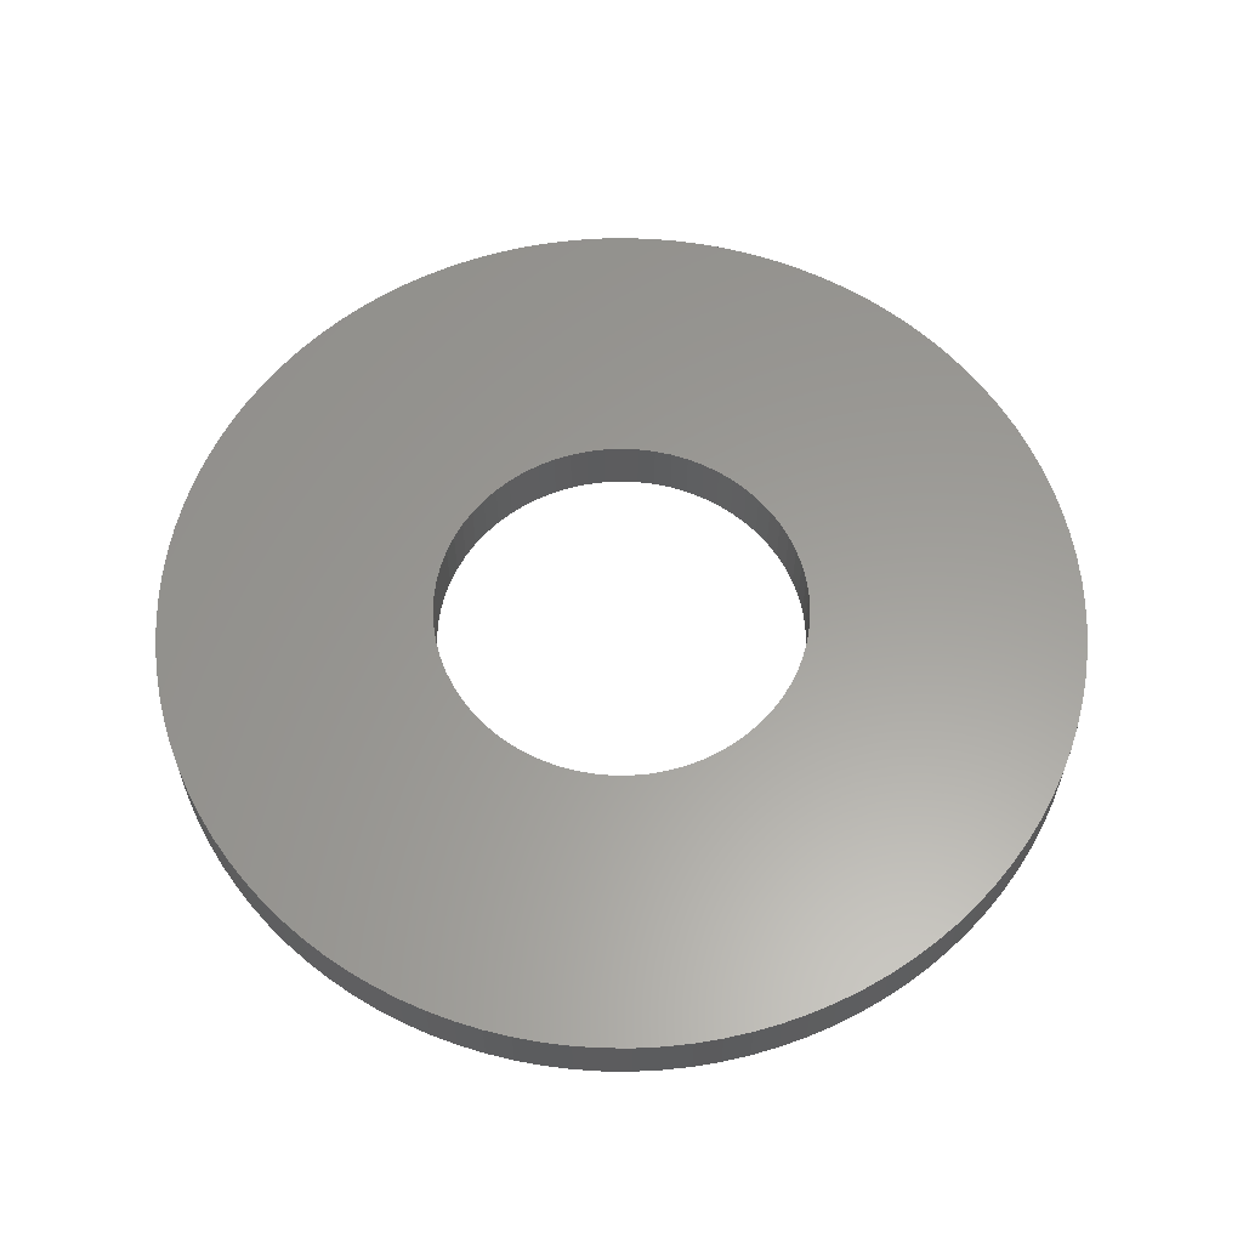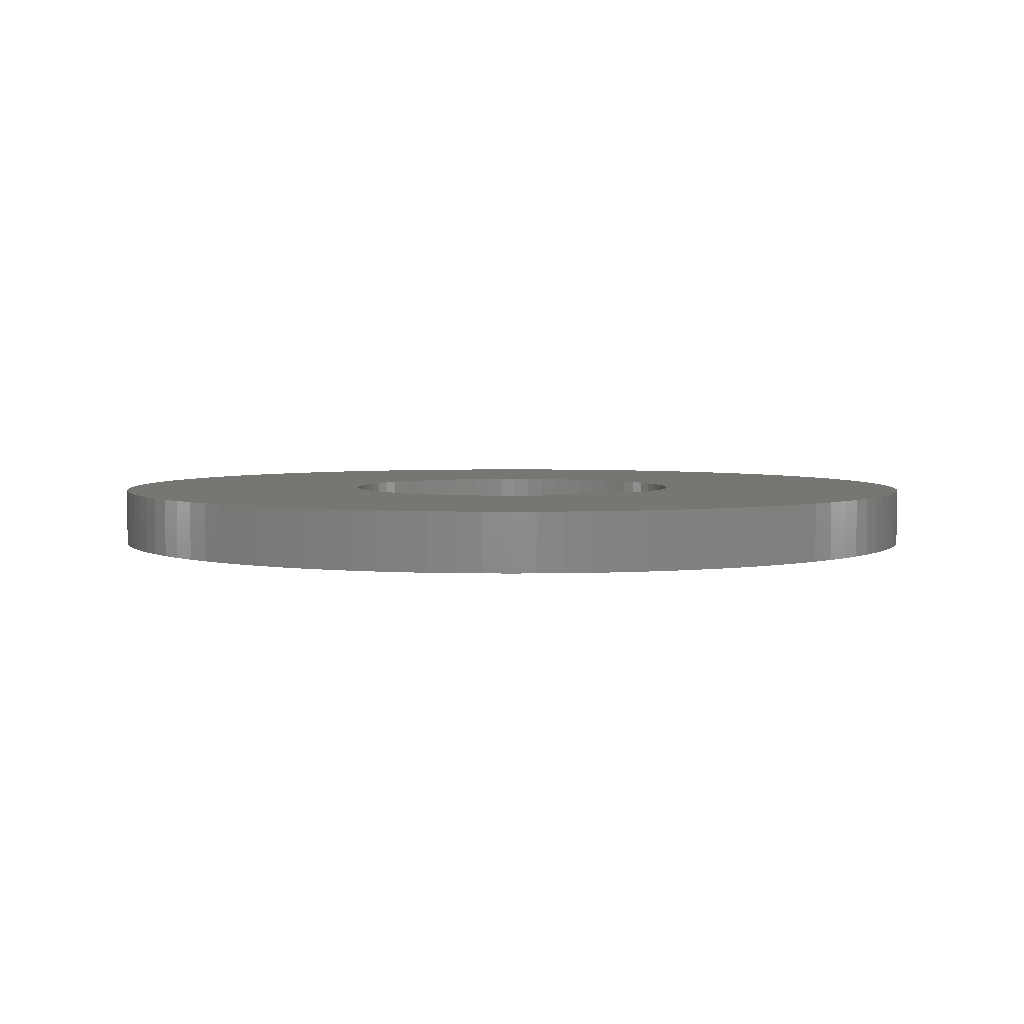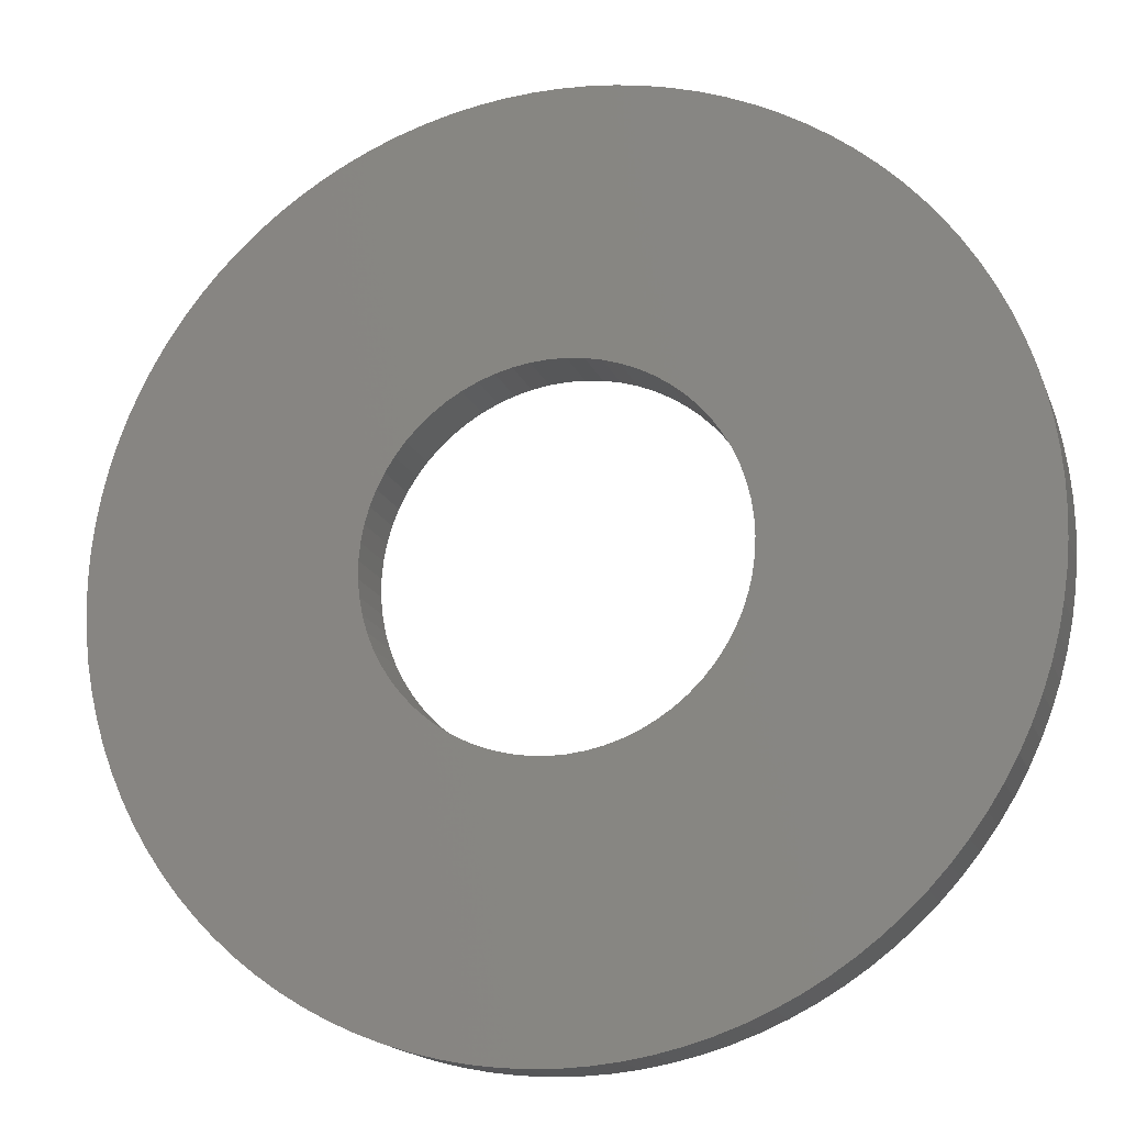
<metadata>
{"format":"stl","ext":"stl","renderer":"f3d","projection":"perspective","resolution":1024,"background":"white","views":[{"elev":60.3,"azim":63.0,"up":"+Y"},{"elev":3.8,"azim":-48.5,"up":"+Y"},{"elev":-16.9,"azim":-163.4,"up":"+Z"}]}
</metadata>
<code>
# stl→obj: 344 verts, 688 faces
v -0.4042 0.134 0.03802
v -0.4042 0 0.03802
v -0.406 0.134 0
v -0.406 0 0
v -0.4042 0.134 -0.03802
v -0.4042 0 -0.03802
v -0.3989 0.134 -0.0757
v -0.3989 0 -0.0757
v -0.39 0.134 -0.1127
v -0.39 0 -0.1127
v -0.3778 0.134 -0.1487
v -0.3778 0 -0.1487
v -0.3622 0.134 -0.1835
v -0.3622 0 -0.1835
v -0.3434 0.134 -0.2166
v -0.3434 0 -0.2166
v -0.3216 0.134 -0.2478
v -0.3216 0 -0.2478
v -0.297 0.134 -0.2768
v -0.297 0 -0.2768
v -0.2698 0.134 -0.3034
v -0.2698 0 -0.3034
v -0.2402 0.134 -0.3273
v -0.2402 0 -0.3273
v -0.2085 0.134 -0.3484
v -0.2085 0 -0.3484
v -0.1749 0.134 -0.3664
v -0.1749 0 -0.3664
v -0.1399 0.134 -0.3812
v -0.1399 0 -0.3812
v -0.1035 0.134 -0.3926
v -0.1035 0 -0.3926
v -0.06633 0.134 -0.4005
v -0.06633 0 -0.4005
v -0.02853 0.134 -0.405
v -0.02853 0 -0.405
v 0.009518 0.134 -0.4059
v 0.009518 0 -0.4059
v 0.04748 0.134 -0.4032
v 0.04748 0 -0.4032
v 0.08503 0.134 -0.397
v 0.08503 0 -0.397
v 0.1218 0.134 -0.3873
v 0.1218 0 -0.3873
v 0.1576 0.134 -0.3742
v 0.1576 0 -0.3742
v 0.1919 0.134 -0.3578
v 0.1919 0 -0.3578
v 0.2246 0.134 -0.3382
v 0.2246 0 -0.3382
v 0.2553 0.134 -0.3157
v 0.2553 0 -0.3157
v 0.2837 0.134 -0.2904
v 0.2837 0 -0.2904
v 0.3096 0.134 -0.2626
v 0.3096 0 -0.2626
v 0.3329 0.134 -0.2324
v 0.3329 0 -0.2324
v 0.3532 0.134 -0.2002
v 0.3532 0 -0.2002
v 0.3704 0.134 -0.1663
v 0.3704 0 -0.1663
v 0.3843 0.134 -0.1309
v 0.3843 0 -0.1309
v 0.3949 0.134 -0.09432
v 0.3949 0 -0.09432
v 0.402 0.134 -0.05692
v 0.402 0 -0.05692
v 0.4056 0.134 -0.01903
v 0.4056 0 -0.01903
v 0.4056 0.134 0.01903
v 0.4056 0 0.01903
v 0.402 0.134 0.05692
v 0.402 0 0.05692
v 0.3949 0.134 0.09432
v 0.3949 0 0.09432
v 0.3843 0.134 0.1309
v 0.3843 0 0.1309
v 0.3704 0.134 0.1663
v 0.3704 0 0.1663
v 0.3532 0.134 0.2002
v 0.3532 0 0.2002
v 0.3329 0.134 0.2324
v 0.3329 0 0.2324
v 0.3096 0.134 0.2626
v 0.3096 0 0.2626
v 0.2837 0.134 0.2904
v 0.2837 0 0.2904
v 0.2553 0.134 0.3157
v 0.2553 0 0.3157
v 0.2246 0.134 0.3382
v 0.2246 0 0.3382
v 0.1919 0.134 0.3578
v 0.1919 0 0.3578
v 0.1576 0.134 0.3742
v 0.1576 0 0.3742
v 0.1218 0.134 0.3873
v 0.1218 0 0.3873
v 0.08503 0.134 0.397
v 0.08503 0 0.397
v 0.04748 0.134 0.4032
v 0.04748 0 0.4032
v 0.009518 0.134 0.4059
v 0.009518 0 0.4059
v -0.02853 0.134 0.405
v -0.02853 0 0.405
v -0.06633 0.134 0.4005
v -0.06633 0 0.4005
v -0.1035 0.134 0.3926
v -0.1035 0 0.3926
v -0.1399 0.134 0.3812
v -0.1399 0 0.3812
v -0.1749 0.134 0.3664
v -0.1749 0 0.3664
v -0.2085 0.134 0.3484
v -0.2085 0 0.3484
v -0.2402 0.134 0.3273
v -0.2402 0 0.3273
v -0.2698 0.134 0.3034
v -0.2698 0 0.3034
v -0.297 0.134 0.2768
v -0.297 0 0.2768
v -0.3216 0.134 0.2478
v -0.3216 0 0.2478
v -0.3434 0.134 0.2166
v -0.3434 0 0.2166
v -0.3622 0.134 0.1835
v -0.3622 0 0.1835
v -0.3778 0.134 0.1487
v -0.3778 0 0.1487
v -0.39 0.134 0.1127
v -0.39 0 0.1127
v -0.3989 0.134 0.0757
v -0.3989 0 0.0757
v -0.9982 0.134 -0.0598
v -0.9982 0 -0.0598
v -1 0.134 0
v -1 0 0
v -0.9982 0.134 0.0598
v -0.9982 0 0.0598
v -0.9928 0.134 0.1194
v -0.9928 0 0.1194
v -0.9839 0.134 0.1786
v -0.9839 0 0.1786
v -0.9715 0.134 0.2371
v -0.9715 0 0.2371
v -0.9556 0.134 0.2948
v -0.9556 0 0.2948
v -0.9362 0.134 0.3514
v -0.9362 0 0.3514
v -0.9135 0.134 0.4067
v -0.9135 0 0.4067
v -0.8876 0.134 0.4606
v -0.8876 0 0.4606
v -0.8584 0.134 0.5129
v -0.8584 0 0.5129
v -0.8262 0.134 0.5633
v -0.8262 0 0.5633
v -0.7911 0.134 0.6117
v -0.7911 0 0.6117
v -0.7531 0.134 0.6579
v -0.7531 0 0.6579
v -0.7124 0.134 0.7018
v -0.7124 0 0.7018
v -0.6691 0.134 0.7431
v -0.6691 0 0.7431
v -0.6235 0.134 0.7818
v -0.6235 0 0.7818
v -0.5756 0.134 0.8177
v -0.5756 0 0.8177
v -0.5257 0.134 0.8507
v -0.5257 0 0.8507
v -0.4739 0.134 0.8806
v -0.4739 0 0.8806
v -0.4204 0.134 0.9074
v -0.4204 0 0.9074
v -0.3653 0.134 0.9309
v -0.3653 0 0.9309
v -0.309 0.134 0.9511
v -0.309 0 0.9511
v -0.2516 0.134 0.9678
v -0.2516 0 0.9678
v -0.1933 0.134 0.9811
v -0.1933 0 0.9811
v -0.1342 0.134 0.9909
v -0.1342 0 0.9909
v -0.07473 0.134 0.9972
v -0.07473 0 0.9972
v -0.01496 0.134 0.9999
v -0.01496 0 0.9999
v 0.04487 0.134 0.999
v 0.04487 0 0.999
v 0.1045 0.134 0.9945
v 0.1045 0 0.9945
v 0.1638 0.134 0.9865
v 0.1638 0 0.9865
v 0.2225 0.134 0.9749
v 0.2225 0 0.9749
v 0.2804 0.134 0.9599
v 0.2804 0 0.9599
v 0.3373 0.134 0.9414
v 0.3373 0 0.9414
v 0.393 0.134 0.9195
v 0.393 0 0.9195
v 0.4473 0.134 0.8944
v 0.4473 0 0.8944
v 0.5 0.134 0.866
v 0.5 0 0.866
v 0.5509 0.134 0.8346
v 0.5509 0 0.8346
v 0.5998 0.134 0.8001
v 0.5998 0 0.8001
v 0.6466 0.134 0.7628
v 0.6466 0 0.7628
v 0.6911 0.134 0.7228
v 0.6911 0 0.7228
v 0.7331 0.134 0.6802
v 0.7331 0 0.6802
v 0.7724 0.134 0.6351
v 0.7724 0 0.6351
v 0.809 0.134 0.5878
v 0.809 0 0.5878
v 0.8427 0.134 0.5384
v 0.8427 0 0.5384
v 0.8734 0.134 0.487
v 0.8734 0 0.487
v 0.901 0.134 0.4339
v 0.901 0 0.4339
v 0.9253 0.134 0.3792
v 0.9253 0 0.3792
v 0.9463 0.134 0.3232
v 0.9463 0 0.3232
v 0.964 0.134 0.266
v 0.964 0 0.266
v 0.9781 0.134 0.2079
v 0.9781 0 0.2079
v 0.9888 0.134 0.149
v 0.9888 0 0.149
v 0.996 0.134 0.08964
v 0.996 0 0.08964
v 0.9996 0.134 0.02992
v 0.9996 0 0.02992
v 0.9996 0.134 -0.02992
v 0.9996 0 -0.02992
v 0.996 0.134 -0.08964
v 0.996 0 -0.08964
v 0.9888 0.134 -0.149
v 0.9888 0 -0.149
v 0.9781 0.134 -0.2079
v 0.9781 0 -0.2079
v 0.964 0.134 -0.266
v 0.964 0 -0.266
v 0.9463 0.134 -0.3232
v 0.9463 0 -0.3232
v 0.9253 0.134 -0.3792
v 0.9253 0 -0.3792
v 0.901 0.134 -0.4339
v 0.901 0 -0.4339
v 0.8734 0.134 -0.487
v 0.8734 0 -0.487
v 0.8427 0.134 -0.5384
v 0.8427 0 -0.5384
v 0.809 0.134 -0.5878
v 0.809 0 -0.5878
v 0.7724 0.134 -0.6351
v 0.7724 0 -0.6351
v 0.7331 0.134 -0.6802
v 0.7331 0 -0.6802
v 0.6911 0.134 -0.7228
v 0.6911 0 -0.7228
v 0.6466 0.134 -0.7628
v 0.6466 0 -0.7628
v 0.5998 0.134 -0.8001
v 0.5998 0 -0.8001
v 0.5509 0.134 -0.8346
v 0.5509 0 -0.8346
v 0.5 0.134 -0.866
v 0.5 0 -0.866
v 0.4473 0.134 -0.8944
v 0.4473 0 -0.8944
v 0.393 0.134 -0.9195
v 0.393 0 -0.9195
v 0.3373 0.134 -0.9414
v 0.3373 0 -0.9414
v 0.2804 0.134 -0.9599
v 0.2804 0 -0.9599
v 0.2225 0.134 -0.9749
v 0.2225 0 -0.9749
v 0.1638 0.134 -0.9865
v 0.1638 0 -0.9865
v 0.1045 0.134 -0.9945
v 0.1045 0 -0.9945
v 0.04487 0.134 -0.999
v 0.04487 0 -0.999
v -0.01496 0.134 -0.9999
v -0.01496 0 -0.9999
v -0.07473 0.134 -0.9972
v -0.07473 0 -0.9972
v -0.1342 0.134 -0.9909
v -0.1342 0 -0.9909
v -0.1933 0.134 -0.9811
v -0.1933 0 -0.9811
v -0.2516 0.134 -0.9678
v -0.2516 0 -0.9678
v -0.309 0.134 -0.9511
v -0.309 0 -0.9511
v -0.3653 0.134 -0.9309
v -0.3653 0 -0.9309
v -0.4204 0.134 -0.9074
v -0.4204 0 -0.9074
v -0.4739 0.134 -0.8806
v -0.4739 0 -0.8806
v -0.5257 0.134 -0.8507
v -0.5257 0 -0.8507
v -0.5756 0.134 -0.8177
v -0.5756 0 -0.8177
v -0.6235 0.134 -0.7818
v -0.6235 0 -0.7818
v -0.6691 0.134 -0.7431
v -0.6691 0 -0.7431
v -0.7124 0.134 -0.7018
v -0.7124 0 -0.7018
v -0.7531 0.134 -0.6579
v -0.7531 0 -0.6579
v -0.7911 0.134 -0.6117
v -0.7911 0 -0.6117
v -0.8262 0.134 -0.5633
v -0.8262 0 -0.5633
v -0.8584 0.134 -0.5129
v -0.8584 0 -0.5129
v -0.8876 0.134 -0.4606
v -0.8876 0 -0.4606
v -0.9135 0.134 -0.4067
v -0.9135 0 -0.4067
v -0.9362 0.134 -0.3514
v -0.9362 0 -0.3514
v -0.9556 0.134 -0.2948
v -0.9556 0 -0.2948
v -0.9715 0.134 -0.2371
v -0.9715 0 -0.2371
v -0.9839 0.134 -0.1786
v -0.9839 0 -0.1786
v -0.9928 0.134 -0.1194
v -0.9928 0 -0.1194
f 1 2 3
f 3 2 4
f 3 4 5
f 5 4 6
f 5 6 7
f 7 6 8
f 7 8 9
f 9 8 10
f 9 10 11
f 11 10 12
f 11 12 13
f 13 12 14
f 13 14 15
f 15 14 16
f 15 16 17
f 17 16 18
f 17 18 19
f 19 18 20
f 19 20 21
f 21 20 22
f 21 22 23
f 23 22 24
f 23 24 25
f 25 24 26
f 25 26 27
f 27 26 28
f 27 28 29
f 29 28 30
f 29 30 31
f 31 30 32
f 31 32 33
f 33 32 34
f 33 34 35
f 35 34 36
f 35 36 37
f 37 36 38
f 37 38 39
f 39 38 40
f 39 40 41
f 41 40 42
f 41 42 43
f 43 42 44
f 43 44 45
f 45 44 46
f 45 46 47
f 47 46 48
f 47 48 49
f 49 48 50
f 49 50 51
f 51 50 52
f 51 52 53
f 53 52 54
f 53 54 55
f 55 54 56
f 55 56 57
f 57 56 58
f 57 58 59
f 59 58 60
f 59 60 61
f 61 60 62
f 61 62 63
f 63 62 64
f 63 64 65
f 65 64 66
f 65 66 67
f 67 66 68
f 67 68 69
f 69 68 70
f 69 70 71
f 71 70 72
f 71 72 73
f 73 72 74
f 73 74 75
f 75 74 76
f 75 76 77
f 77 76 78
f 77 78 79
f 79 78 80
f 79 80 81
f 81 80 82
f 81 82 83
f 83 82 84
f 83 84 85
f 85 84 86
f 85 86 87
f 87 86 88
f 87 88 89
f 89 88 90
f 89 90 91
f 91 90 92
f 91 92 93
f 93 92 94
f 93 94 95
f 95 94 96
f 95 96 97
f 97 96 98
f 97 98 99
f 99 98 100
f 99 100 101
f 101 100 102
f 101 102 103
f 103 102 104
f 103 104 105
f 105 104 106
f 105 106 107
f 107 106 108
f 107 108 109
f 109 108 110
f 109 110 111
f 111 110 112
f 111 112 113
f 113 112 114
f 113 114 115
f 115 114 116
f 115 116 117
f 117 116 118
f 117 118 119
f 119 118 120
f 119 120 121
f 121 120 122
f 121 122 123
f 123 122 124
f 123 124 125
f 125 124 126
f 125 126 127
f 127 126 128
f 127 128 129
f 129 128 130
f 129 130 131
f 131 130 132
f 131 132 133
f 133 132 134
f 133 134 1
f 1 134 2
f 135 136 137
f 137 136 138
f 137 138 139
f 139 138 140
f 139 140 141
f 141 140 142
f 141 142 143
f 143 142 144
f 143 144 145
f 145 144 146
f 145 146 147
f 147 146 148
f 147 148 149
f 149 148 150
f 149 150 151
f 151 150 152
f 151 152 153
f 153 152 154
f 153 154 155
f 155 154 156
f 155 156 157
f 157 156 158
f 157 158 159
f 159 158 160
f 159 160 161
f 161 160 162
f 161 162 163
f 163 162 164
f 163 164 165
f 165 164 166
f 165 166 167
f 167 166 168
f 167 168 169
f 169 168 170
f 169 170 171
f 171 170 172
f 171 172 173
f 173 172 174
f 173 174 175
f 175 174 176
f 175 176 177
f 177 176 178
f 177 178 179
f 179 178 180
f 179 180 181
f 181 180 182
f 181 182 183
f 183 182 184
f 183 184 185
f 185 184 186
f 185 186 187
f 187 186 188
f 187 188 189
f 189 188 190
f 189 190 191
f 191 190 192
f 191 192 193
f 193 192 194
f 193 194 195
f 195 194 196
f 195 196 197
f 197 196 198
f 197 198 199
f 199 198 200
f 199 200 201
f 201 200 202
f 201 202 203
f 203 202 204
f 203 204 205
f 205 204 206
f 205 206 207
f 207 206 208
f 207 208 209
f 209 208 210
f 209 210 211
f 211 210 212
f 211 212 213
f 213 212 214
f 213 214 215
f 215 214 216
f 215 216 217
f 217 216 218
f 217 218 219
f 219 218 220
f 219 220 221
f 221 220 222
f 221 222 223
f 223 222 224
f 223 224 225
f 225 224 226
f 225 226 227
f 227 226 228
f 227 228 229
f 229 228 230
f 229 230 231
f 231 230 232
f 231 232 233
f 233 232 234
f 233 234 235
f 235 234 236
f 235 236 237
f 237 236 238
f 237 238 239
f 239 238 240
f 239 240 241
f 241 240 242
f 241 242 243
f 243 242 244
f 243 244 245
f 245 244 246
f 245 246 247
f 247 246 248
f 247 248 249
f 249 248 250
f 249 250 251
f 251 250 252
f 251 252 253
f 253 252 254
f 253 254 255
f 255 254 256
f 255 256 257
f 257 256 258
f 257 258 259
f 259 258 260
f 259 260 261
f 261 260 262
f 261 262 263
f 263 262 264
f 263 264 265
f 265 264 266
f 265 266 267
f 267 266 268
f 267 268 269
f 269 268 270
f 269 270 271
f 271 270 272
f 271 272 273
f 273 272 274
f 273 274 275
f 275 274 276
f 275 276 277
f 277 276 278
f 277 278 279
f 279 278 280
f 279 280 281
f 281 280 282
f 281 282 283
f 283 282 284
f 283 284 285
f 285 284 286
f 285 286 287
f 287 286 288
f 287 288 289
f 289 288 290
f 289 290 291
f 291 290 292
f 291 292 293
f 293 292 294
f 293 294 295
f 295 294 296
f 295 296 297
f 297 296 298
f 297 298 299
f 299 298 300
f 299 300 301
f 301 300 302
f 301 302 303
f 303 302 304
f 303 304 305
f 305 304 306
f 305 306 307
f 307 306 308
f 307 308 309
f 309 308 310
f 309 310 311
f 311 310 312
f 311 312 313
f 313 312 314
f 313 314 315
f 315 314 316
f 315 316 317
f 317 316 318
f 317 318 319
f 319 318 320
f 319 320 321
f 321 320 322
f 321 322 323
f 323 322 324
f 323 324 325
f 325 324 326
f 325 326 327
f 327 326 328
f 327 328 329
f 329 328 330
f 329 330 331
f 331 330 332
f 331 332 333
f 333 332 334
f 333 334 335
f 335 334 336
f 335 336 337
f 337 336 338
f 337 338 339
f 339 338 340
f 339 340 341
f 341 340 342
f 341 342 343
f 343 342 344
f 343 344 135
f 135 344 136
f 5 135 3
f 3 135 137
f 3 137 139
f 135 5 343
f 343 5 7
f 343 7 341
f 341 7 339
f 339 7 9
f 339 9 337
f 337 9 11
f 337 11 335
f 335 11 333
f 333 11 13
f 333 13 331
f 331 13 329
f 329 13 15
f 329 15 327
f 327 15 17
f 327 17 325
f 325 17 323
f 323 17 19
f 323 19 321
f 321 19 21
f 321 21 319
f 319 21 317
f 317 21 23
f 317 23 315
f 315 23 25
f 315 25 313
f 313 25 311
f 311 25 27
f 311 27 309
f 309 27 307
f 307 27 29
f 307 29 305
f 305 29 31
f 305 31 303
f 303 31 301
f 301 31 33
f 301 33 299
f 299 33 35
f 299 35 297
f 297 35 295
f 295 35 37
f 295 37 293
f 293 37 39
f 293 39 291
f 291 39 289
f 289 39 41
f 289 41 287
f 287 41 285
f 285 41 43
f 285 43 283
f 283 43 45
f 283 45 281
f 281 45 279
f 279 45 47
f 279 47 277
f 277 47 49
f 277 49 275
f 275 49 273
f 273 49 51
f 273 51 271
f 271 51 53
f 271 53 269
f 269 53 267
f 267 53 55
f 267 55 265
f 265 55 263
f 263 55 57
f 263 57 261
f 261 57 59
f 261 59 259
f 259 59 257
f 257 59 61
f 257 61 255
f 255 61 63
f 255 63 253
f 253 63 251
f 251 63 65
f 251 65 249
f 249 65 67
f 249 67 247
f 247 67 245
f 245 67 69
f 245 69 243
f 243 69 241
f 241 69 71
f 241 71 239
f 239 71 73
f 239 73 237
f 237 73 235
f 235 73 75
f 235 75 233
f 233 75 77
f 233 77 231
f 231 77 229
f 229 77 79
f 229 79 227
f 227 79 81
f 227 81 225
f 225 81 223
f 223 81 83
f 223 83 221
f 221 83 85
f 221 85 219
f 219 85 217
f 217 85 87
f 217 87 215
f 215 87 213
f 213 87 89
f 213 89 211
f 211 89 91
f 211 91 209
f 209 91 207
f 207 91 93
f 207 93 205
f 205 93 95
f 205 95 203
f 203 95 201
f 201 95 97
f 201 97 199
f 199 97 99
f 199 99 197
f 197 99 195
f 195 99 101
f 195 101 193
f 193 101 191
f 191 101 103
f 191 103 189
f 189 103 105
f 189 105 187
f 187 105 185
f 185 105 183
f 183 105 181
f 181 105 179
f 179 105 177
f 177 105 175
f 175 105 173
f 173 105 171
f 171 105 169
f 169 105 167
f 167 105 165
f 165 105 163
f 163 105 161
f 161 105 159
f 159 105 157
f 157 105 155
f 155 105 107
f 155 107 109
f 109 111 155
f 155 111 113
f 155 113 115
f 115 117 155
f 155 117 119
f 155 119 121
f 121 123 155
f 155 123 153
f 153 123 125
f 153 125 127
f 153 127 151
f 151 127 129
f 151 129 149
f 149 129 147
f 147 129 131
f 147 131 145
f 145 131 133
f 145 133 143
f 143 133 141
f 141 133 1
f 141 1 139
f 139 1 3
f 2 140 4
f 4 140 138
f 4 138 136
f 140 2 142
f 142 2 134
f 142 134 144
f 144 134 146
f 146 134 132
f 146 132 148
f 148 132 130
f 148 130 150
f 150 130 152
f 152 130 128
f 152 128 154
f 154 128 126
f 154 126 124
f 124 122 154
f 154 122 120
f 154 120 118
f 118 116 154
f 154 116 114
f 154 114 112
f 112 110 154
f 154 110 108
f 154 108 156
f 156 108 158
f 158 108 160
f 160 108 162
f 162 108 164
f 164 108 166
f 166 108 168
f 168 108 170
f 170 108 172
f 172 108 174
f 174 108 106
f 174 106 176
f 176 106 178
f 178 106 180
f 180 106 182
f 182 106 184
f 184 106 186
f 186 106 188
f 188 106 190
f 190 106 104
f 190 104 192
f 192 104 102
f 192 102 194
f 194 102 196
f 196 102 100
f 196 100 198
f 198 100 200
f 200 100 98
f 200 98 202
f 202 98 96
f 202 96 204
f 204 96 206
f 206 96 94
f 206 94 208
f 208 94 92
f 208 92 210
f 210 92 212
f 212 92 90
f 212 90 214
f 214 90 88
f 214 88 216
f 216 88 218
f 218 88 86
f 218 86 220
f 220 86 222
f 222 86 84
f 222 84 224
f 224 84 82
f 224 82 226
f 226 82 228
f 228 82 80
f 228 80 230
f 230 80 78
f 230 78 232
f 232 78 234
f 234 78 76
f 234 76 236
f 236 76 74
f 236 74 238
f 238 74 240
f 240 74 72
f 240 72 242
f 242 72 70
f 242 70 244
f 244 70 246
f 246 70 68
f 246 68 248
f 248 68 250
f 250 68 66
f 250 66 252
f 252 66 64
f 252 64 254
f 254 64 256
f 256 64 62
f 256 62 258
f 258 62 60
f 258 60 260
f 260 60 262
f 262 60 58
f 262 58 264
f 264 58 56
f 264 56 266
f 266 56 268
f 268 56 54
f 268 54 270
f 270 54 272
f 272 54 52
f 272 52 274
f 274 52 50
f 274 50 276
f 276 50 278
f 278 50 48
f 278 48 280
f 280 48 46
f 280 46 282
f 282 46 284
f 284 46 44
f 284 44 286
f 286 44 42
f 286 42 288
f 288 42 290
f 290 42 40
f 290 40 292
f 292 40 294
f 294 40 38
f 294 38 296
f 296 38 36
f 296 36 298
f 298 36 300
f 300 36 34
f 300 34 302
f 302 34 32
f 302 32 304
f 304 32 306
f 306 32 30
f 306 30 308
f 308 30 28
f 308 28 310
f 310 28 312
f 312 28 26
f 312 26 314
f 314 26 316
f 316 26 24
f 316 24 318
f 318 24 22
f 318 22 320
f 320 22 322
f 322 22 20
f 322 20 324
f 324 20 18
f 324 18 326
f 326 18 328
f 328 18 16
f 328 16 330
f 330 16 14
f 330 14 332
f 332 14 334
f 334 14 12
f 334 12 336
f 336 12 338
f 338 12 10
f 338 10 340
f 340 10 8
f 340 8 342
f 342 8 344
f 344 8 6
f 344 6 136
f 136 6 4

</code>
